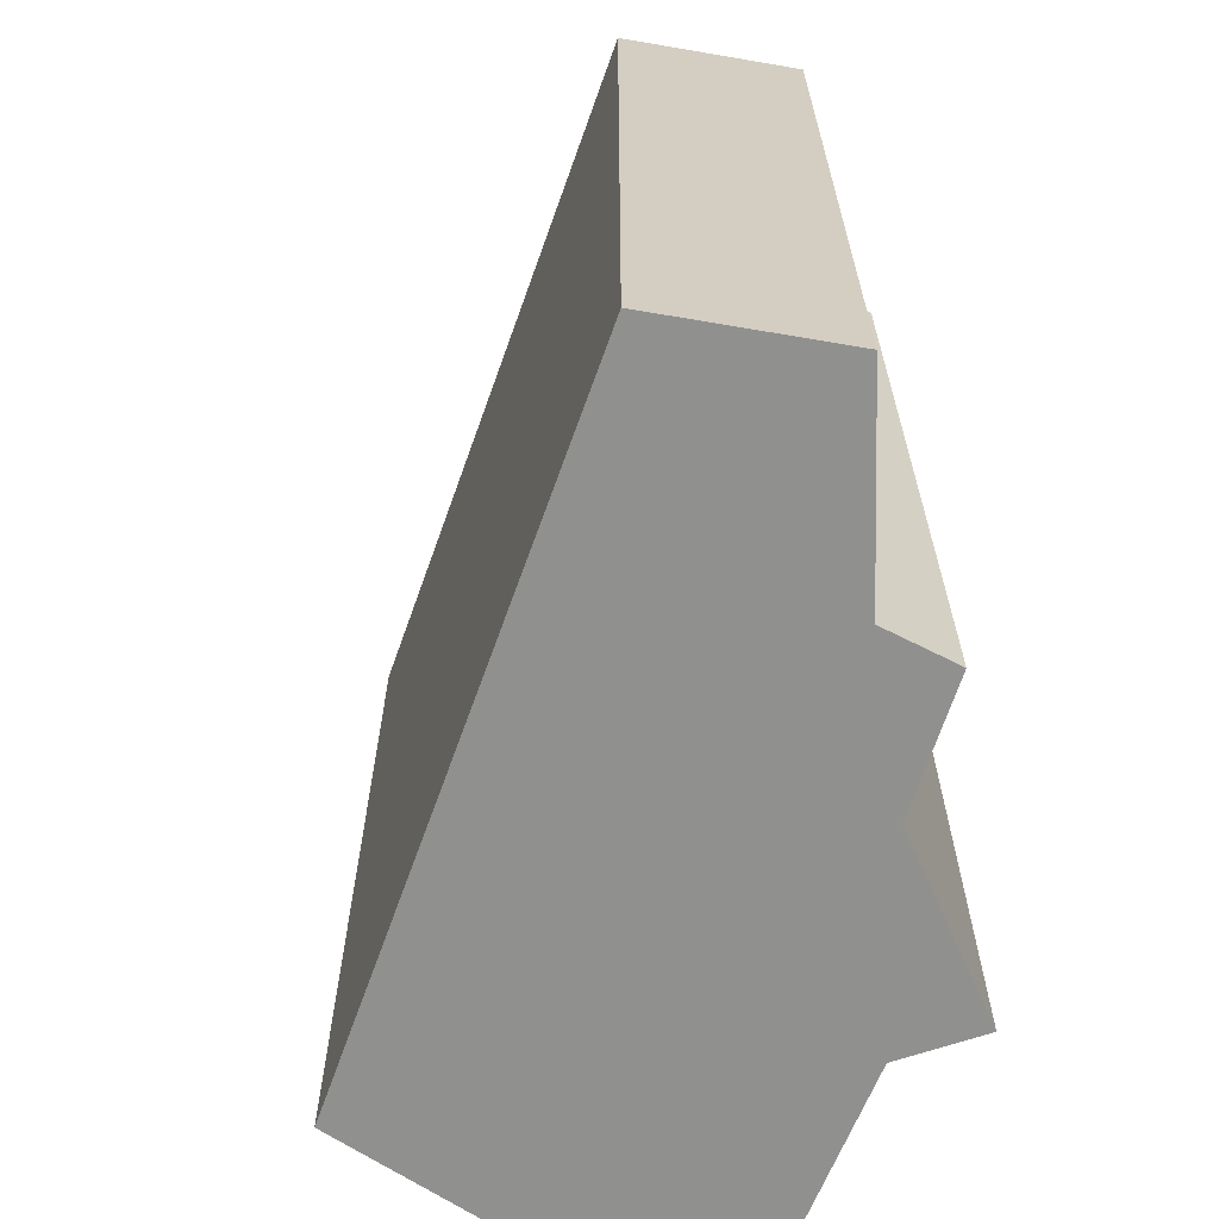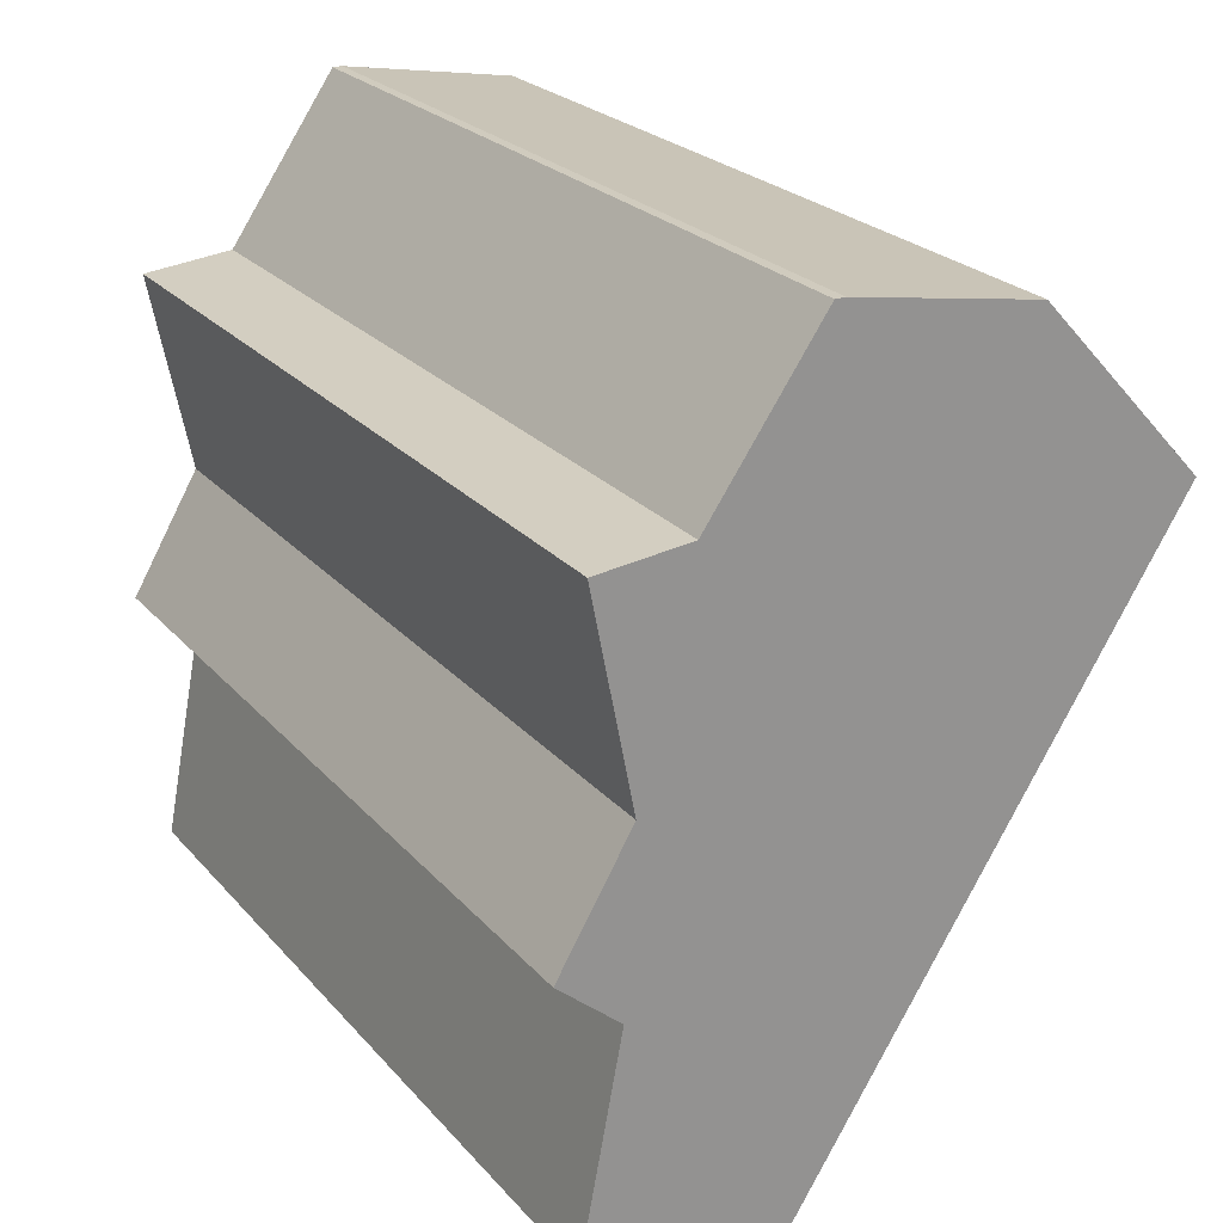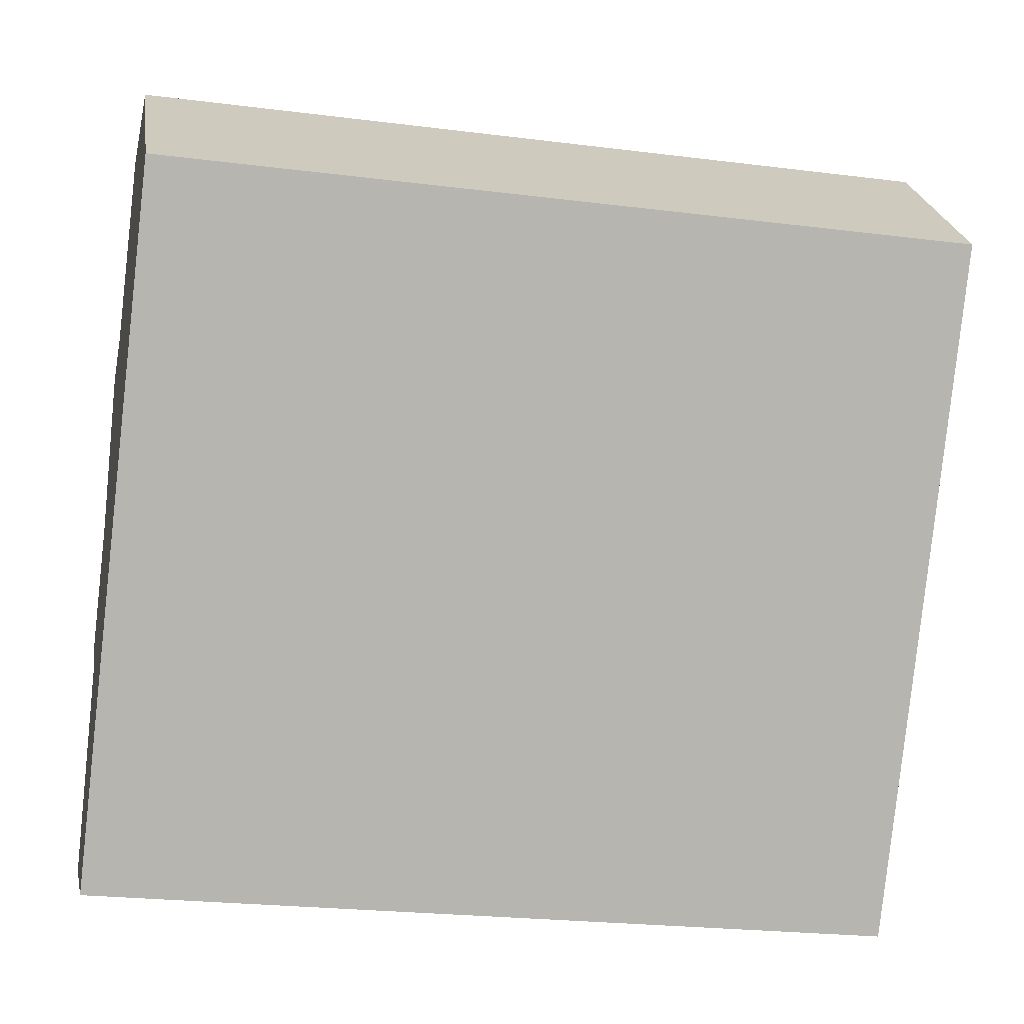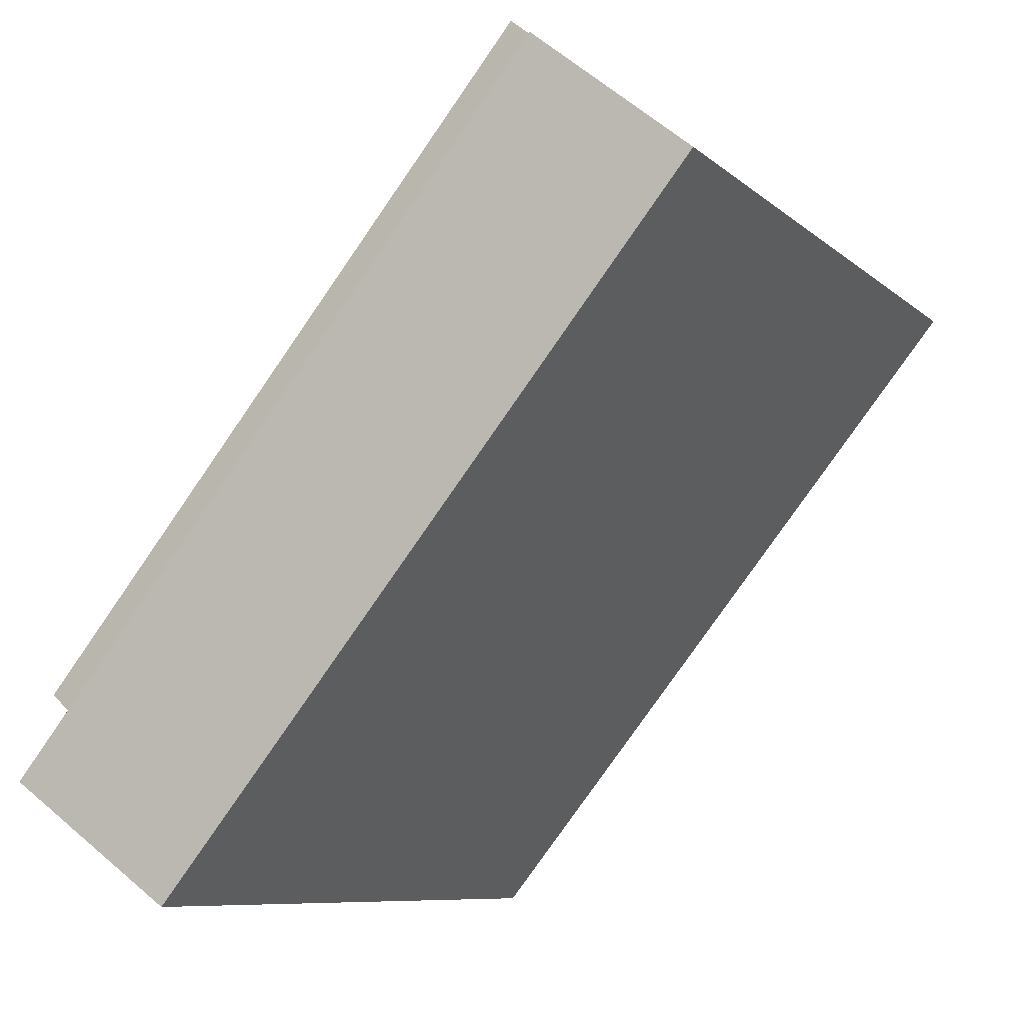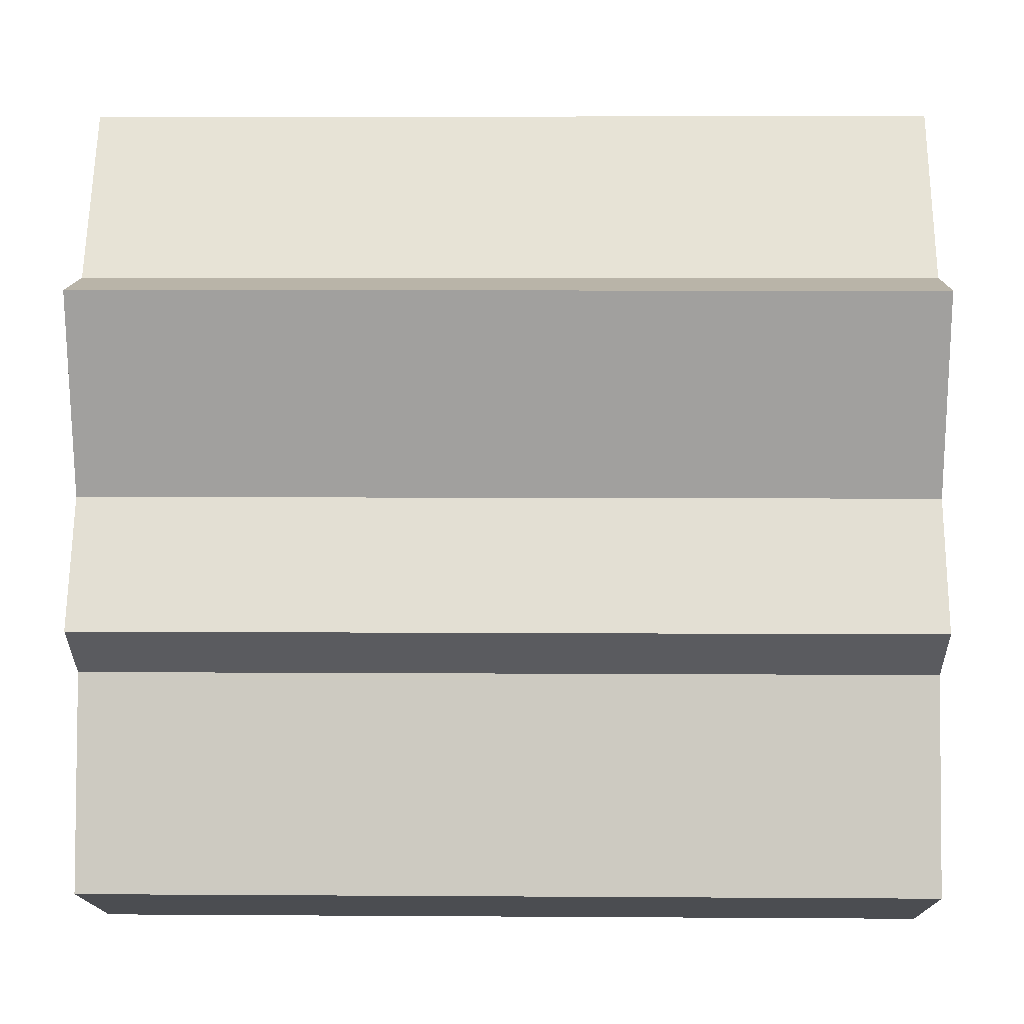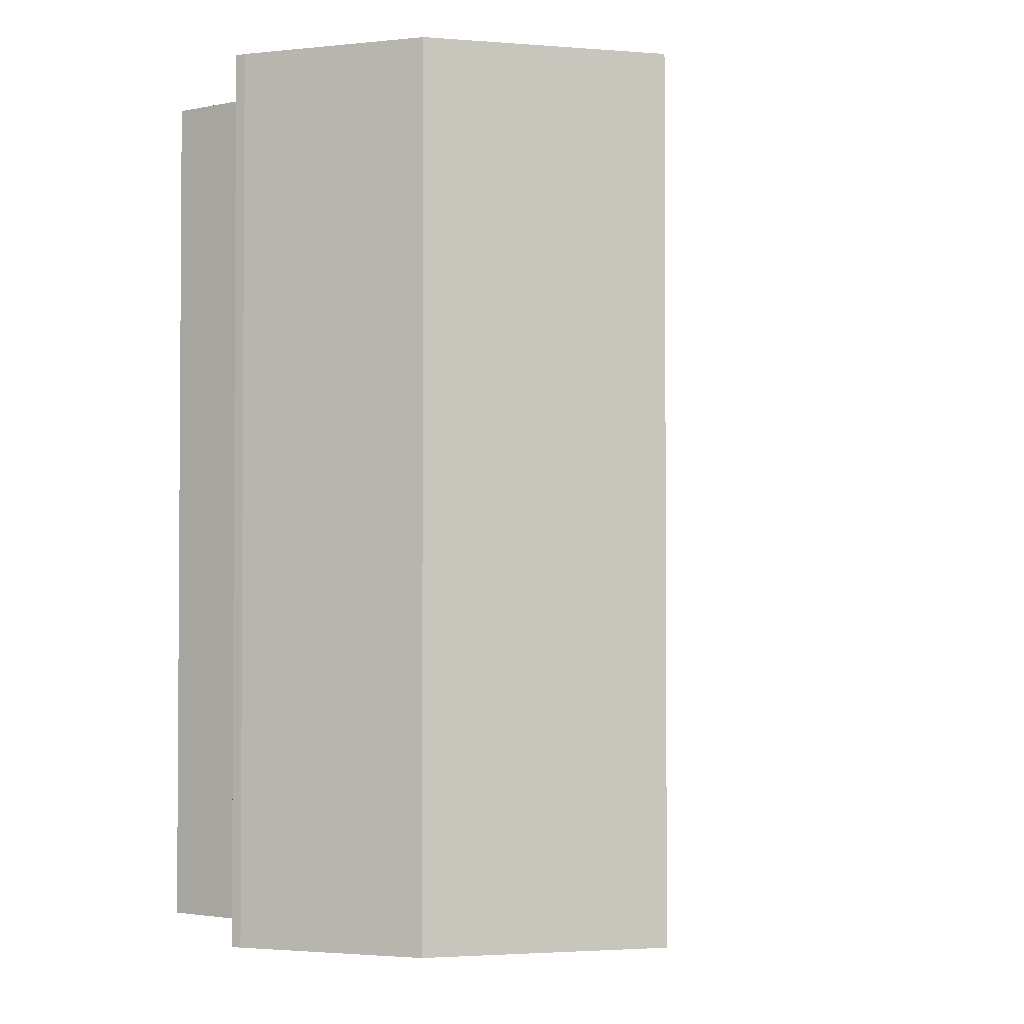
<metadata>
{"format":"obj","ext":"obj","renderer":"f3d","projection":"perspective","resolution":1024,"background":"white","views":[{"elev":-65.6,"azim":-167.4,"up":"+Y"},{"elev":23.6,"azim":-30.0,"up":"+Z"},{"elev":-23.7,"azim":78.1,"up":"+Z"},{"elev":-78.8,"azim":-34.7,"up":"+Z"},{"elev":6.8,"azim":-88.9,"up":"+Z"},{"elev":-2.4,"azim":30.5,"up":"+Y"}]}
</metadata>
<code>
o Object.1
v -1.524 -10.59 10.41
v -1.27 -10.59 10.41
v 3.302 -10.59 9.652
v 7.366 -10.59 5.334
v -2.54 -10.59 -10.41
v -6.858 -10.59 -8.636
v -5.842 -10.59 -3.302
v -7.366 -10.59 -2.032
v -5.588 -10.59 1.016
v -6.604 -10.59 6.096
v -4.318 -10.59 6.35
v -1.524 10.59 10.41
v -1.27 10.59 10.41
v 3.302 10.59 9.652
v 7.366 10.59 5.334
v -2.54 10.59 -10.41
v -6.858 10.59 -8.636
v -5.842 10.59 -3.302
v -7.366 10.59 -2.032
v -5.588 10.59 1.016
v -6.604 10.59 6.096
v -4.318 10.59 6.35
f 11 2 1
f 1 12 11
f 12 22 11
f 11 22 10
f 9 11 10
f 10 21 9
f 21 20 9
f 9 20 8
f 4 9 8
f 7 4 8
f 8 19 7
f 19 18 7
f 7 18 6
f 5 7 6
f 6 17 5
f 17 16 5
f 5 16 4
f 16 15 4
f 4 15 3
f 15 14 3
f 3 14 2
f 14 13 2
f 13 14 22
f 14 20 22
f 14 15 20
f 19 20 15
f 15 16 18
f 17 18 16
f 18 17 6
f 19 15 18
f 7 5 4
f 9 4 3
f 20 19 8
f 21 22 20
f 11 9 3
f 22 21 10
f 12 13 22
f 13 12 1
f 2 13 1
f 11 3 2

</code>
